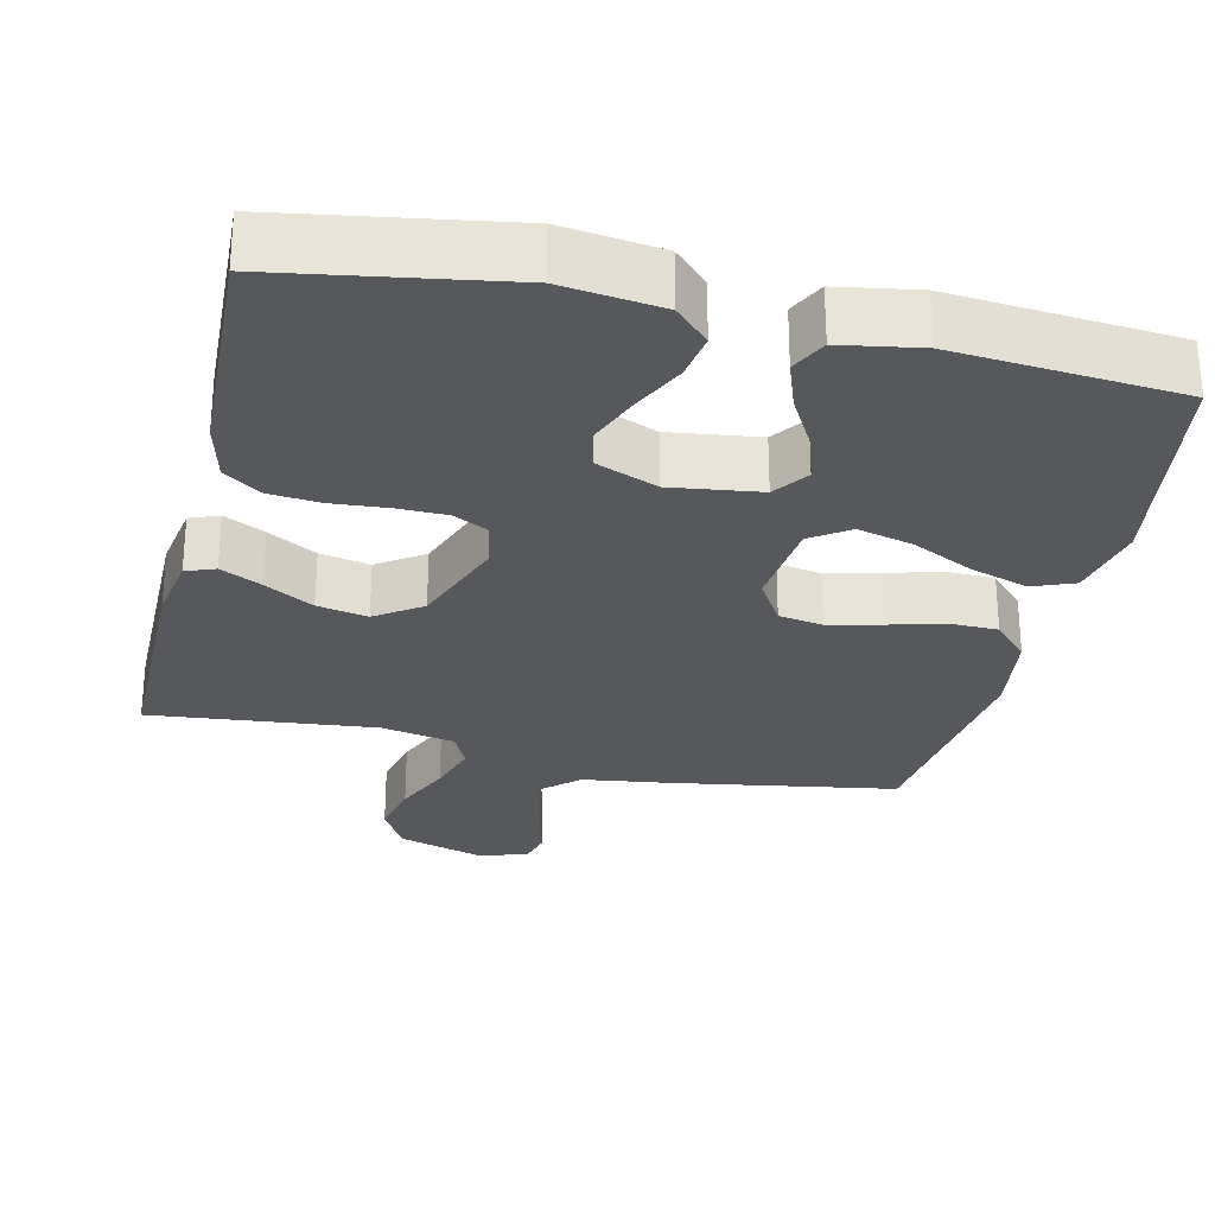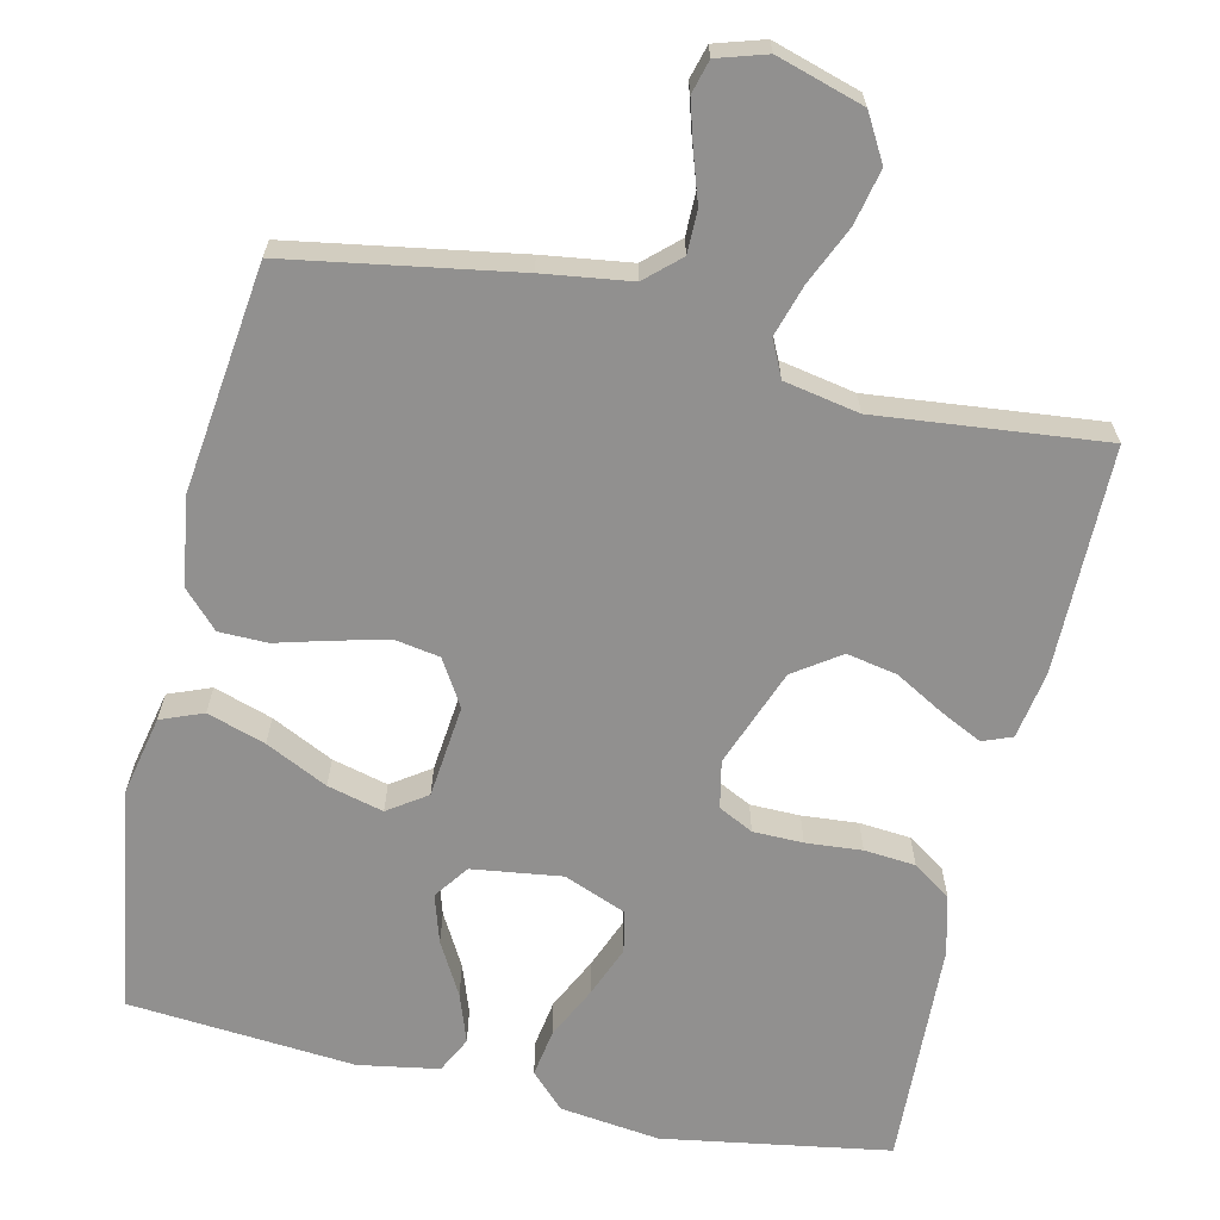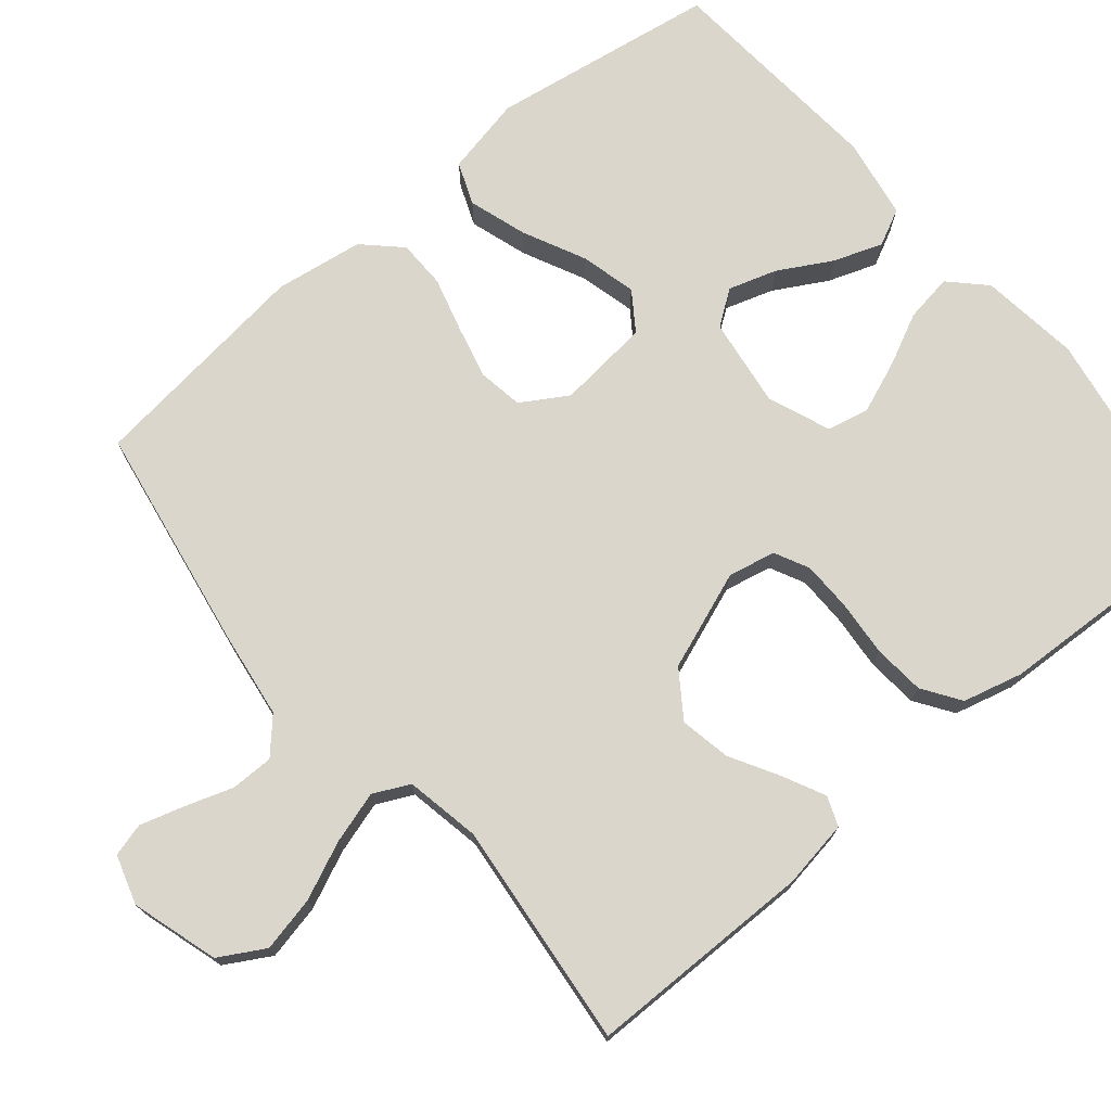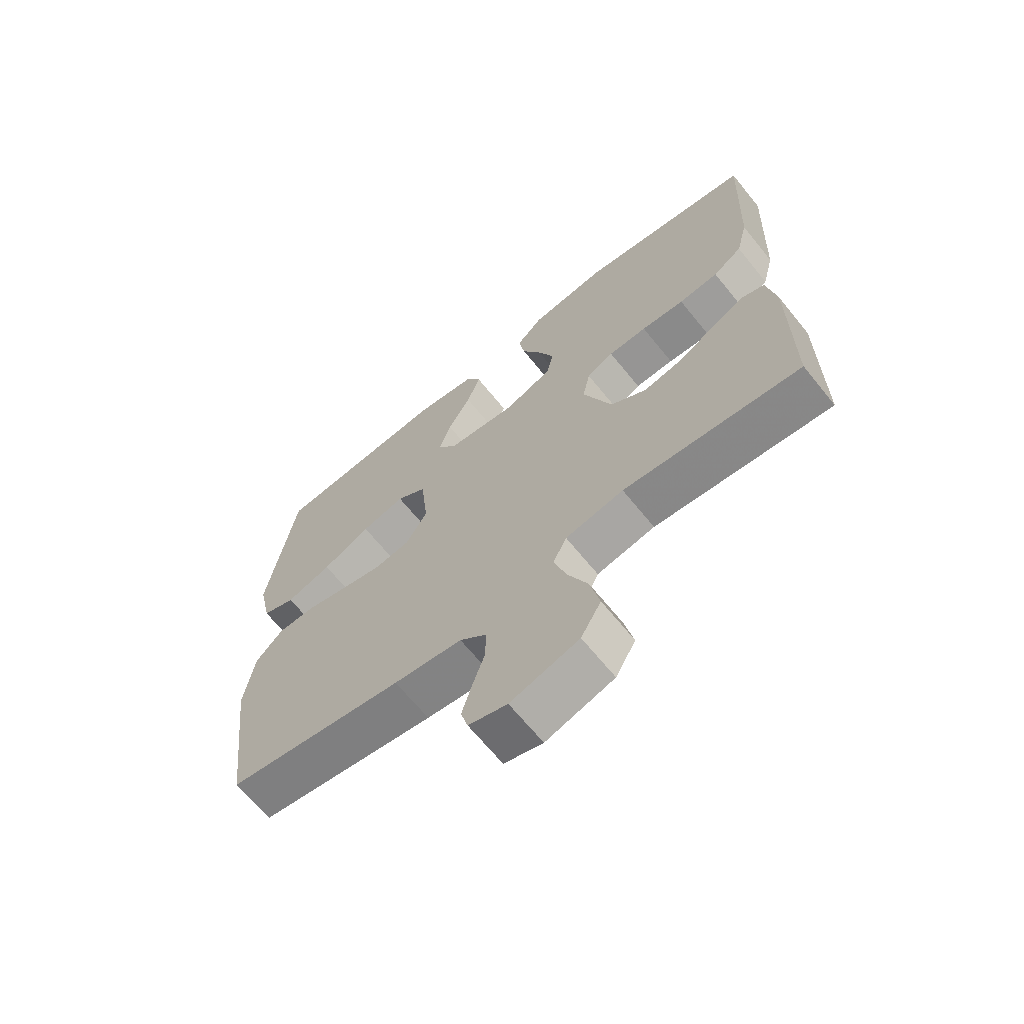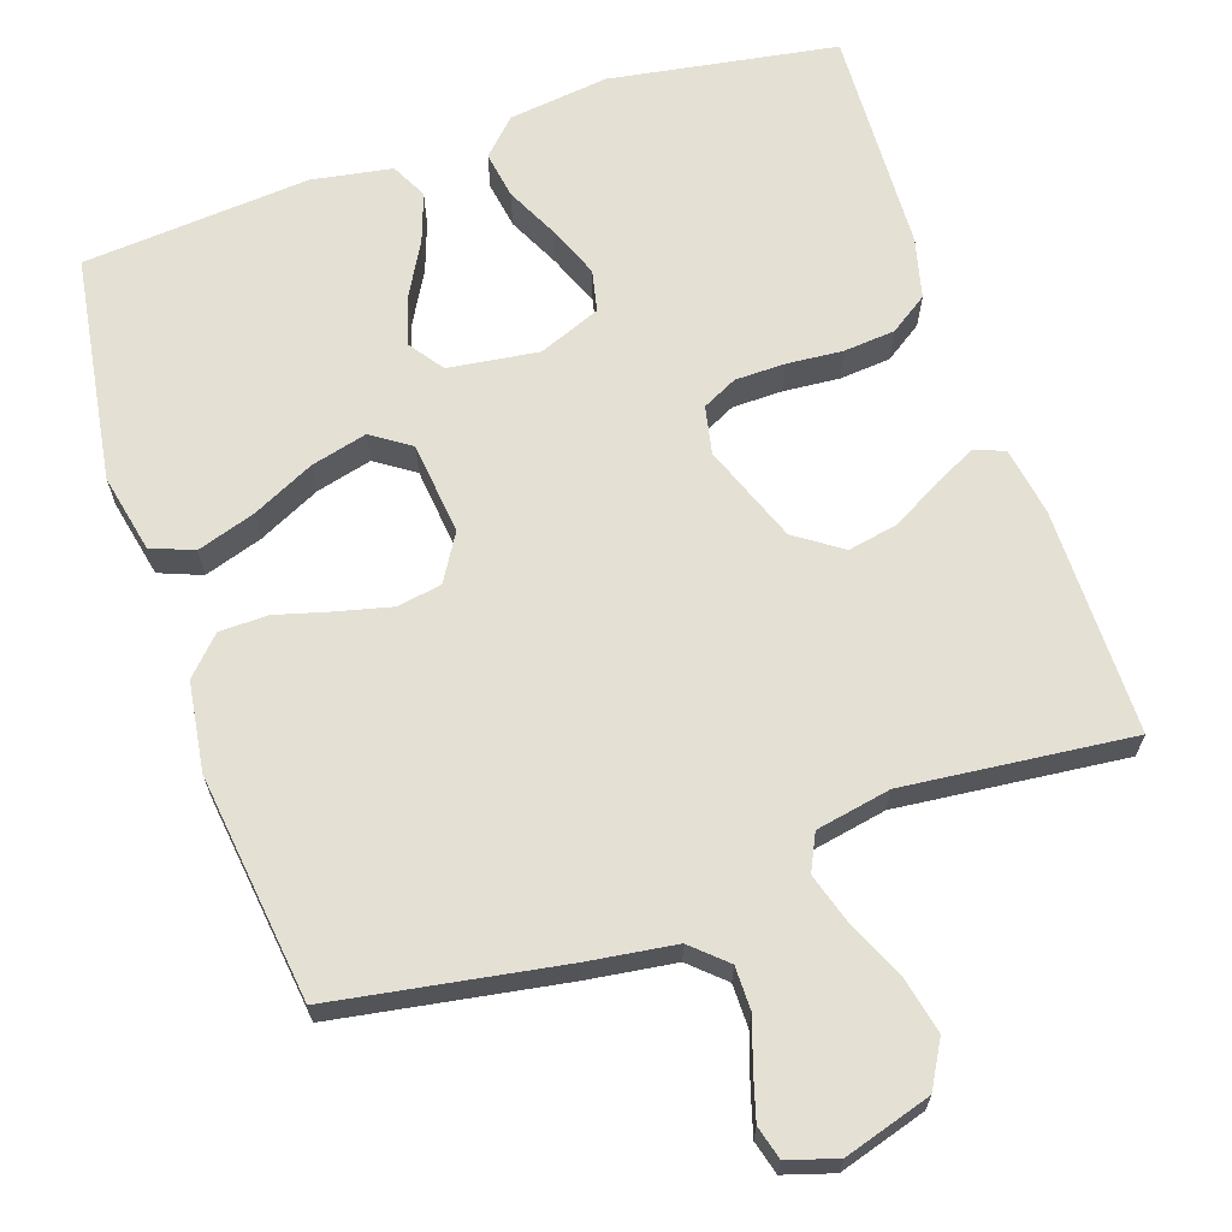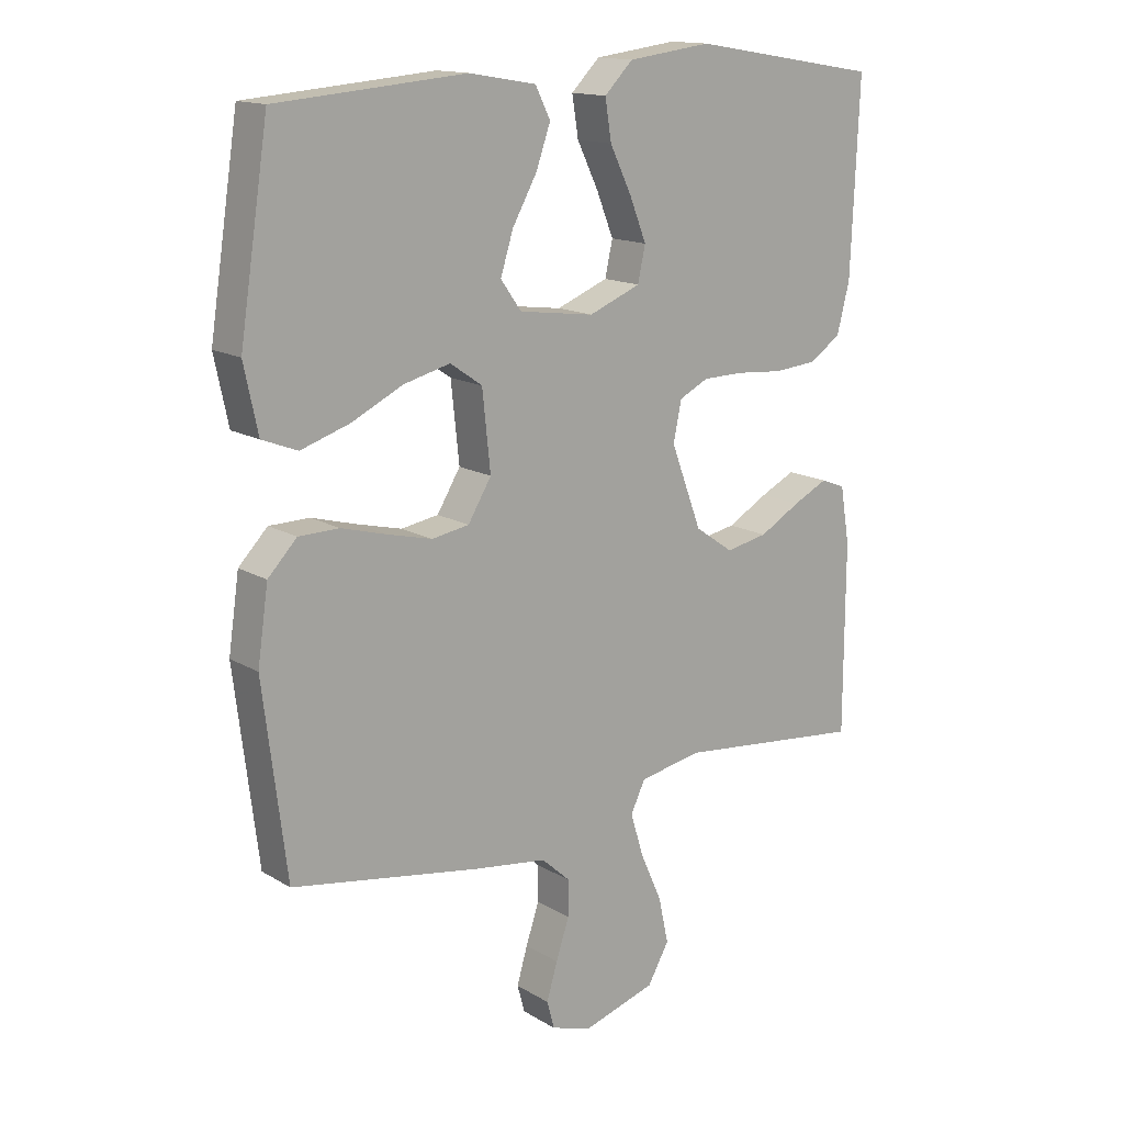
<metadata>
{"format":"obj","ext":"obj","renderer":"f3d","projection":"perspective","resolution":1024,"background":"white","views":[{"elev":-28.0,"azim":-13.1,"up":"+Y"},{"elev":-65.7,"azim":167.2,"up":"+Y"},{"elev":73.6,"azim":-129.7,"up":"+Y"},{"elev":-67.0,"azim":-140.9,"up":"+Z"},{"elev":66.0,"azim":161.3,"up":"+Y"},{"elev":14.9,"azim":141.5,"up":"+Z"}]}
</metadata>
<code>
v -0.5 0.07 -0.5
v -0.501 0.07 -0.2
v -0.486 0.07 -0.11
v -0.447 0.07 -0.095
v -0.392 0.07 -0.122
v -0.327 0.07 -0.159
v -0.26 0.07 -0.172
v -0.199 0.07 -0.13
v -0.15 0.07 0
v -0.163 0.07 0.063
v -0.209 0.07 0.086
v -0.275 0.07 0.087
v -0.349 0.07 0.081
v -0.417 0.07 0.087
v -0.467 0.07 0.121
v -0.487 0.07 0.2
v -0.5 0.07 0.5
v -0.2 0.07 0.549
v -0.068 0.07 0.532
v -0.023 0.07 0.487
v -0.033 0.07 0.424
v -0.067 0.07 0.354
v -0.094 0.07 0.286
v -0.082 0.07 0.231
v 0 0.07 0.198
v 0.119 0.07 0.214
v 0.152 0.07 0.26
v 0.132 0.07 0.324
v 0.093 0.07 0.394
v 0.07 0.07 0.459
v 0.094 0.07 0.507
v 0.2 0.07 0.525
v 0.5 0.07 0.5
v 0.546 0.07 0.2
v 0.524 0.07 0.096
v 0.468 0.07 0.074
v 0.391 0.07 0.099
v 0.309 0.07 0.139
v 0.235 0.07 0.158
v 0.184 0.07 0.123
v 0.171 0.07 0
v 0.208 0.07 -0.061
v 0.267 0.07 -0.071
v 0.337 0.07 -0.054
v 0.41 0.07 -0.034
v 0.474 0.07 -0.035
v 0.52 0.07 -0.083
v 0.537 0.07 -0.2
v 0.5 0.07 -0.5
v 0.2 0.07 -0.55
v 0.084 0.07 -0.566
v 0.039 0.07 -0.607
v 0.039 0.07 -0.664
v 0.06 0.07 -0.727
v 0.077 0.07 -0.785
v 0.065 0.07 -0.829
v 0 0.07 -0.849
v -0.115 0.07 -0.814
v -0.149 0.07 -0.754
v -0.133 0.07 -0.681
v -0.099 0.07 -0.605
v -0.078 0.07 -0.536
v -0.101 0.07 -0.488
v -0.2 0.07 -0.469
v -0.5 0 -0.5
v -0.501 0 -0.2
v -0.486 0 -0.11
v -0.447 0 -0.095
v -0.392 0 -0.122
v -0.327 0 -0.159
v -0.26 0 -0.172
v -0.199 0 -0.13
v -0.15 0 0
v -0.163 0 0.063
v -0.209 0 0.086
v -0.275 0 0.087
v -0.349 0 0.081
v -0.417 0 0.087
v -0.467 0 0.121
v -0.487 0 0.2
v -0.5 0 0.5
v -0.2 0 0.549
v -0.068 0 0.532
v -0.023 0 0.487
v -0.033 0 0.424
v -0.067 0 0.354
v -0.094 0 0.286
v -0.082 0 0.231
v 0 0 0.198
v 0.119 0 0.214
v 0.152 0 0.26
v 0.132 0 0.324
v 0.093 0 0.394
v 0.07 0 0.459
v 0.094 0 0.507
v 0.2 0 0.525
v 0.5 0 0.5
v 0.546 0 0.2
v 0.524 0 0.096
v 0.468 0 0.074
v 0.391 0 0.099
v 0.309 0 0.139
v 0.235 0 0.158
v 0.184 0 0.123
v 0.171 0 0
v 0.208 0 -0.061
v 0.267 0 -0.071
v 0.337 0 -0.054
v 0.41 0 -0.034
v 0.474 0 -0.035
v 0.52 0 -0.083
v 0.537 0 -0.2
v 0.5 0 -0.5
v 0.2 0 -0.55
v 0.084 0 -0.566
v 0.039 0 -0.607
v 0.039 0 -0.664
v 0.06 0 -0.727
v 0.077 0 -0.785
v 0.065 0 -0.829
v 0 0 -0.849
v -0.115 0 -0.814
v -0.149 0 -0.754
v -0.133 0 -0.681
v -0.099 0 -0.605
v -0.078 0 -0.536
v -0.101 0 -0.488
v -0.2 0 -0.469
f 59 60 61
f 58 59 61
f 57 58 61
f 56 57 61
f 55 56 61
f 54 55 61
f 53 54 61
f 52 53 61 62
f 51 52 62 63
f 50 51 63
f 49 50 63
f 48 49 63
f 47 48 63
f 46 47 63
f 45 46 63
f 44 45 63
f 36 37 38
f 35 36 38
f 34 35 38
f 33 34 38
f 32 33 38
f 31 32 38
f 30 31 38
f 29 30 38
f 28 29 38
f 27 28 38 39
f 26 27 39 40
f 20 21 22
f 19 20 22
f 18 19 22
f 17 18 22
f 16 17 22
f 15 16 22
f 14 15 22
f 13 14 22
f 12 13 22
f 11 12 22 23
f 10 11 23 24
f 4 5 6
f 3 4 6
f 2 3 6
f 1 2 6
f 64 1 6
f 64 6 7
f 43 44 63 64
f 64 7 8
f 43 64 8
f 42 43 8
f 41 42 8 9
f 41 9 10
f 40 41 10
f 26 40 10
f 25 26 10
f 10 24 25
f 125 124 123
f 125 123 122
f 125 122 121
f 125 121 120
f 125 120 119
f 125 119 118
f 125 118 117
f 126 125 117 116
f 127 126 116 115
f 127 115 114
f 127 114 113
f 127 113 112
f 127 112 111
f 127 111 110
f 127 110 109
f 127 109 108
f 102 101 100
f 102 100 99
f 102 99 98
f 102 98 97
f 102 97 96
f 102 96 95
f 102 95 94
f 102 94 93
f 102 93 92
f 103 102 92 91
f 104 103 91 90
f 86 85 84
f 86 84 83
f 86 83 82
f 86 82 81
f 86 81 80
f 86 80 79
f 86 79 78
f 86 78 77
f 86 77 76
f 87 86 76 75
f 88 87 75 74
f 70 69 68
f 70 68 67
f 70 67 66
f 70 66 65
f 70 65 128
f 71 70 128
f 128 127 108 107
f 72 71 128
f 72 128 107
f 72 107 106
f 73 72 106 105
f 74 73 105
f 74 105 104
f 74 104 90
f 74 90 89
f 89 88 74
f 1 65 66 2
f 2 66 67 3
f 3 67 68 4
f 4 68 69 5
f 5 69 70 6
f 6 70 71 7
f 7 71 72 8
f 8 72 73 9
f 9 73 74 10
f 10 74 75 11
f 11 75 76 12
f 12 76 77 13
f 13 77 78 14
f 14 78 79 15
f 15 79 80 16
f 16 80 81 17
f 17 81 82 18
f 18 82 83 19
f 19 83 84 20
f 20 84 85 21
f 21 85 86 22
f 22 86 87 23
f 23 87 88 24
f 24 88 89 25
f 25 89 90 26
f 26 90 91 27
f 27 91 92 28
f 28 92 93 29
f 29 93 94 30
f 30 94 95 31
f 31 95 96 32
f 32 96 97 33
f 33 97 98 34
f 34 98 99 35
f 35 99 100 36
f 36 100 101 37
f 37 101 102 38
f 38 102 103 39
f 39 103 104 40
f 40 104 105 41
f 41 105 106 42
f 42 106 107 43
f 43 107 108 44
f 44 108 109 45
f 45 109 110 46
f 46 110 111 47
f 47 111 112 48
f 48 112 113 49
f 49 113 114 50
f 50 114 115 51
f 51 115 116 52
f 52 116 117 53
f 53 117 118 54
f 54 118 119 55
f 55 119 120 56
f 56 120 121 57
f 57 121 122 58
f 58 122 123 59
f 59 123 124 60
f 60 124 125 61
f 61 125 126 62
f 62 126 127 63
f 63 127 128 64
f 64 128 65 1

</code>
